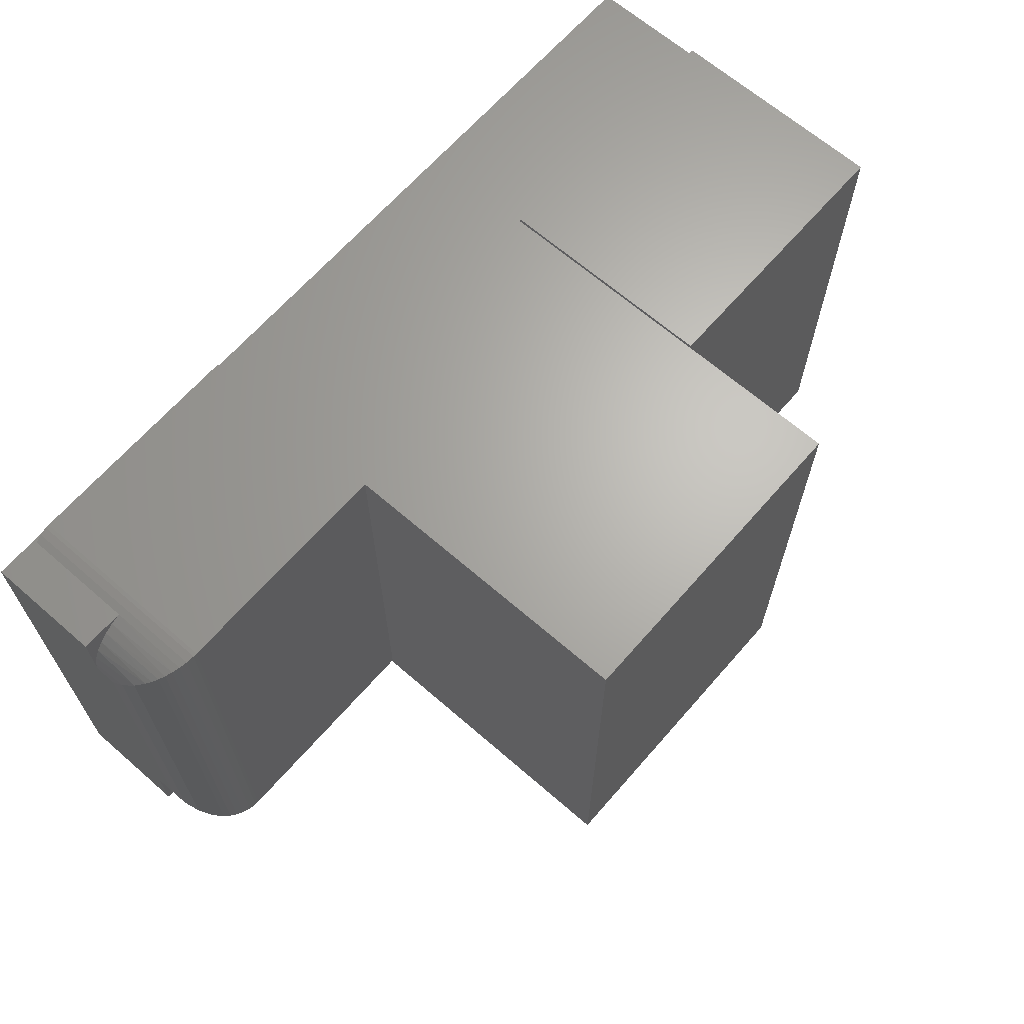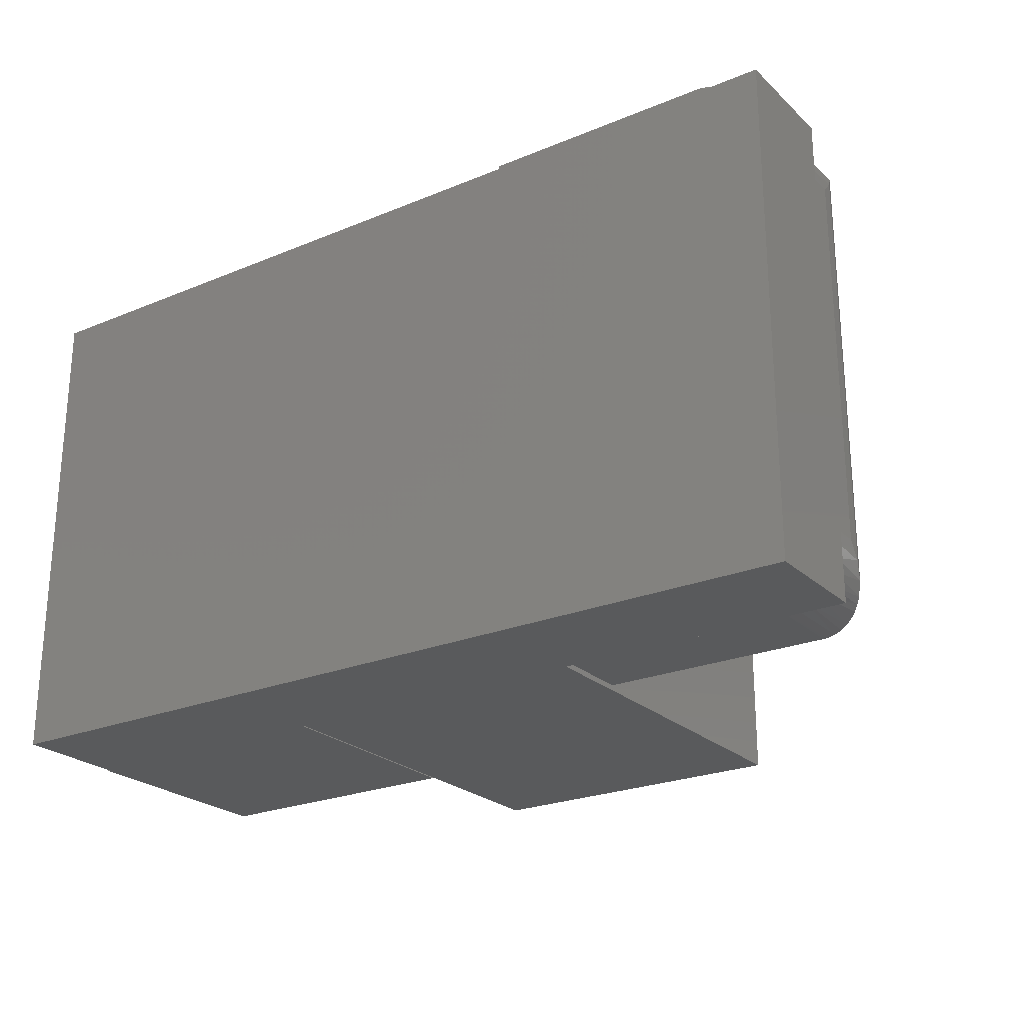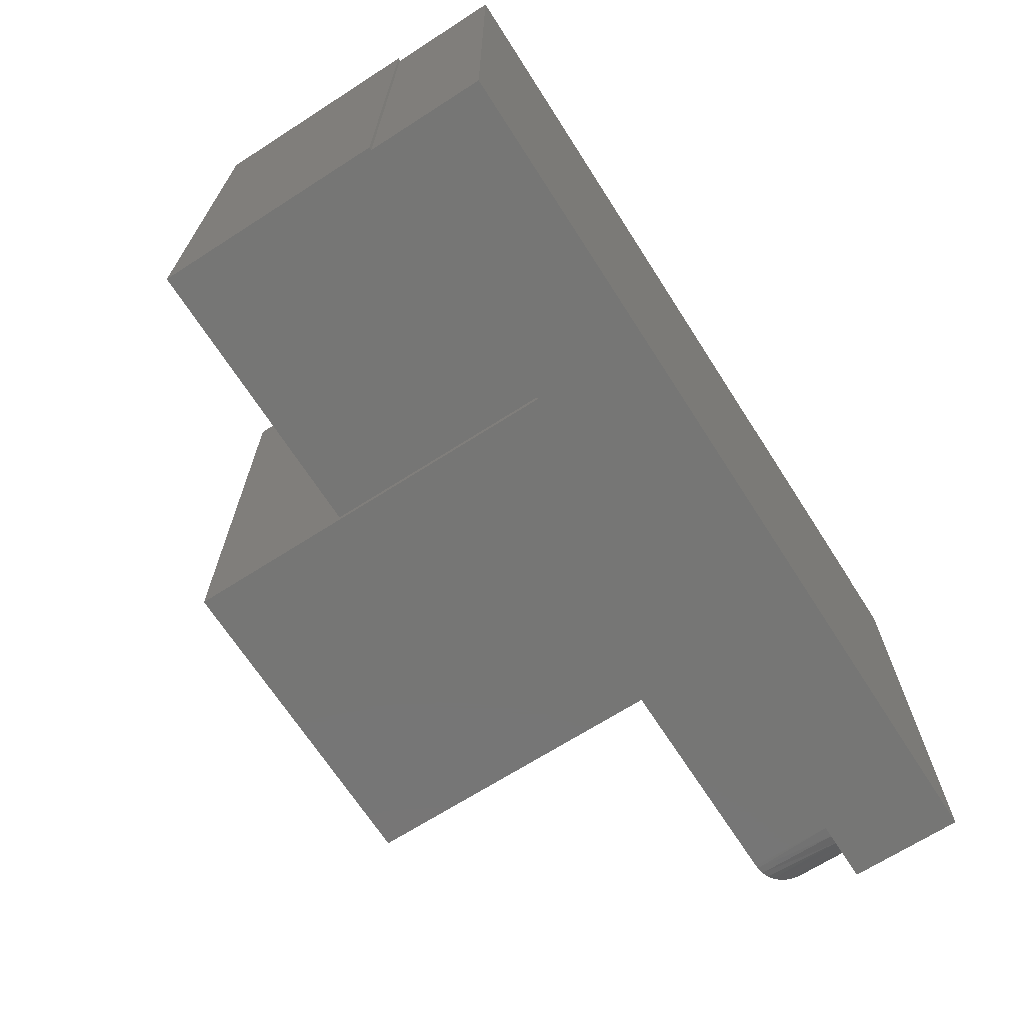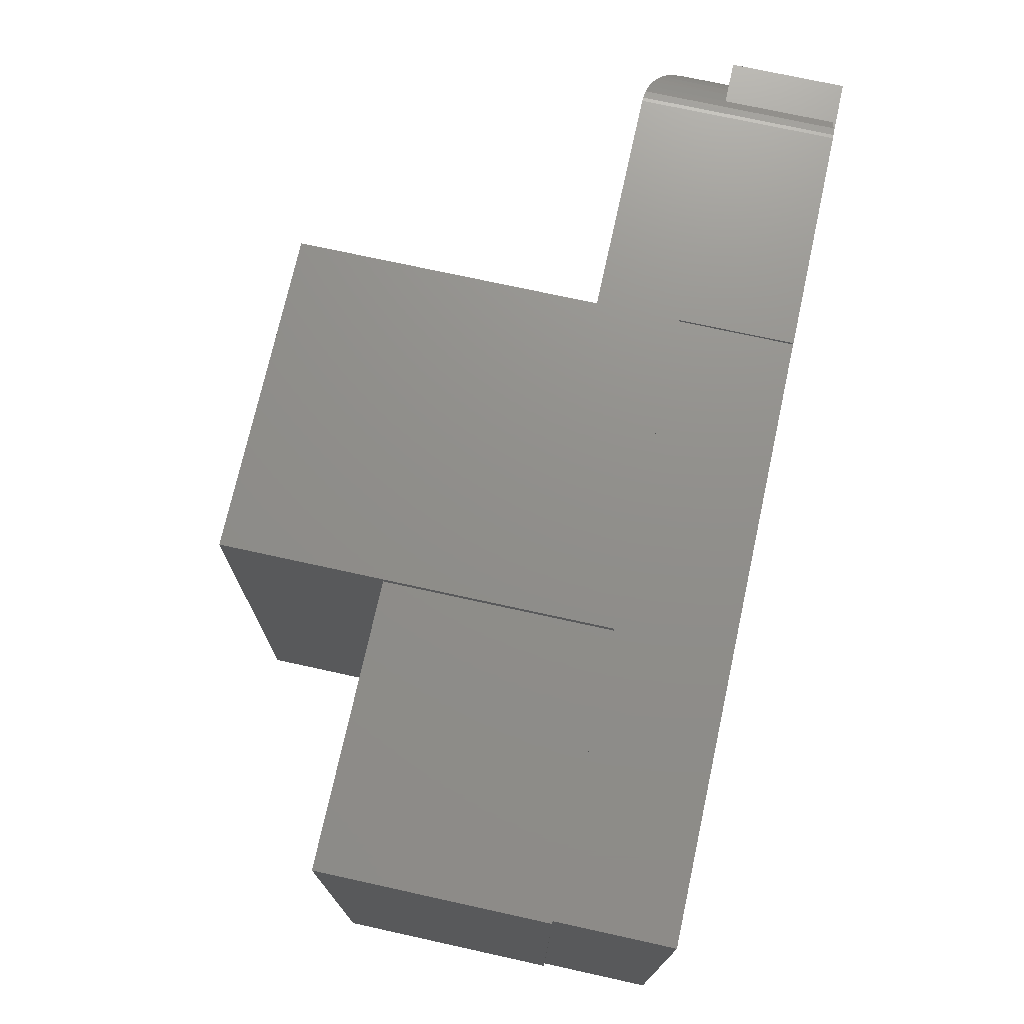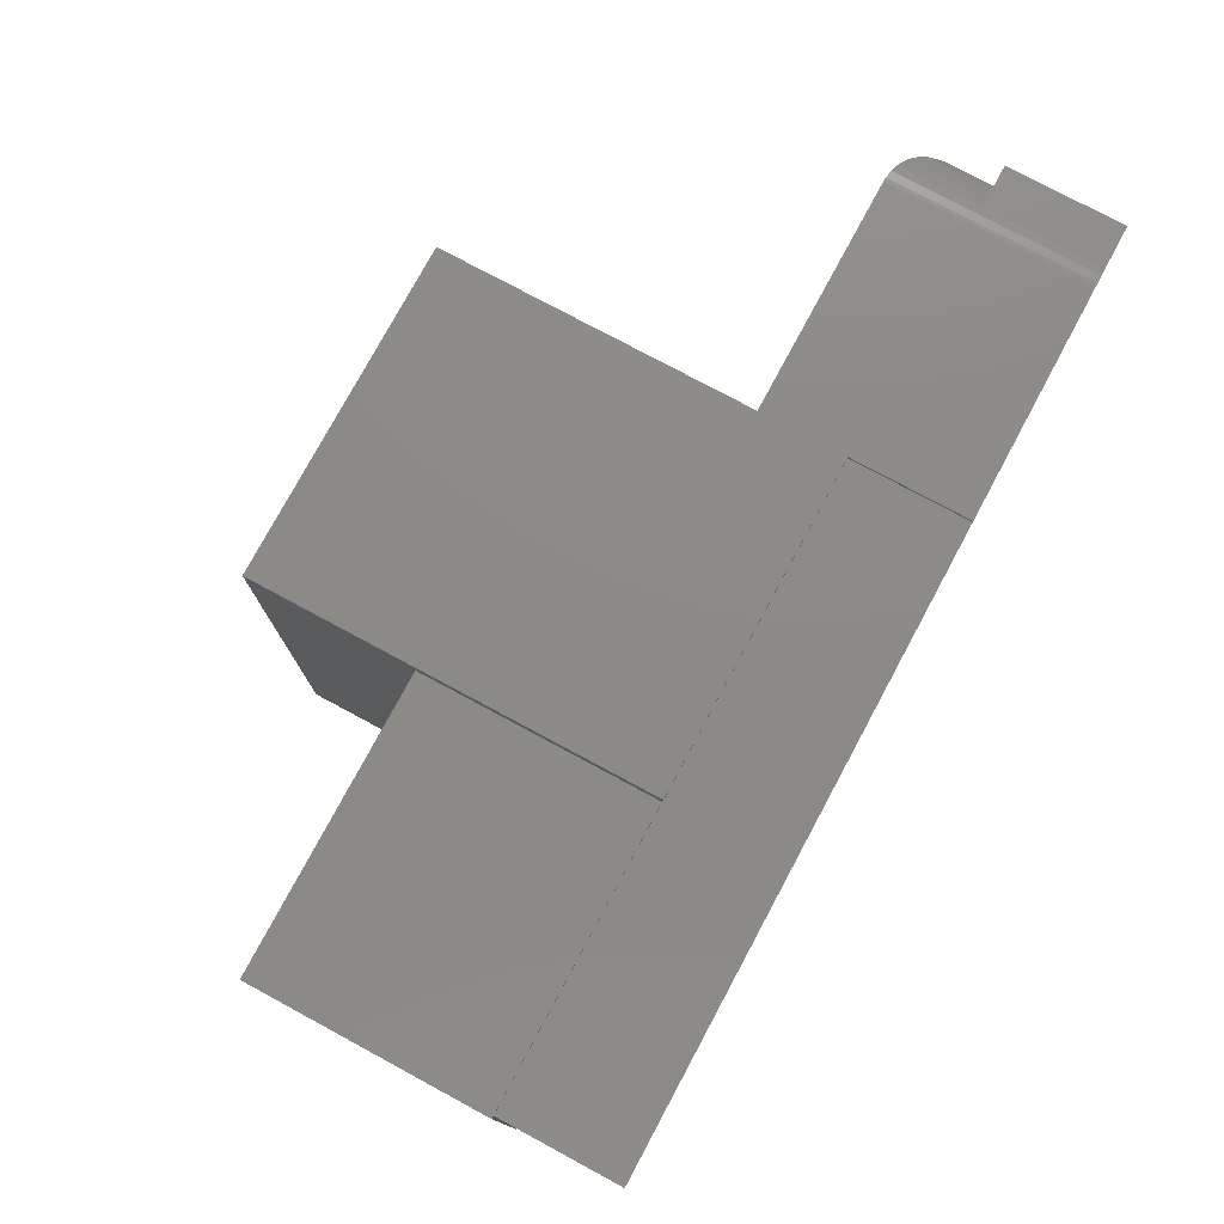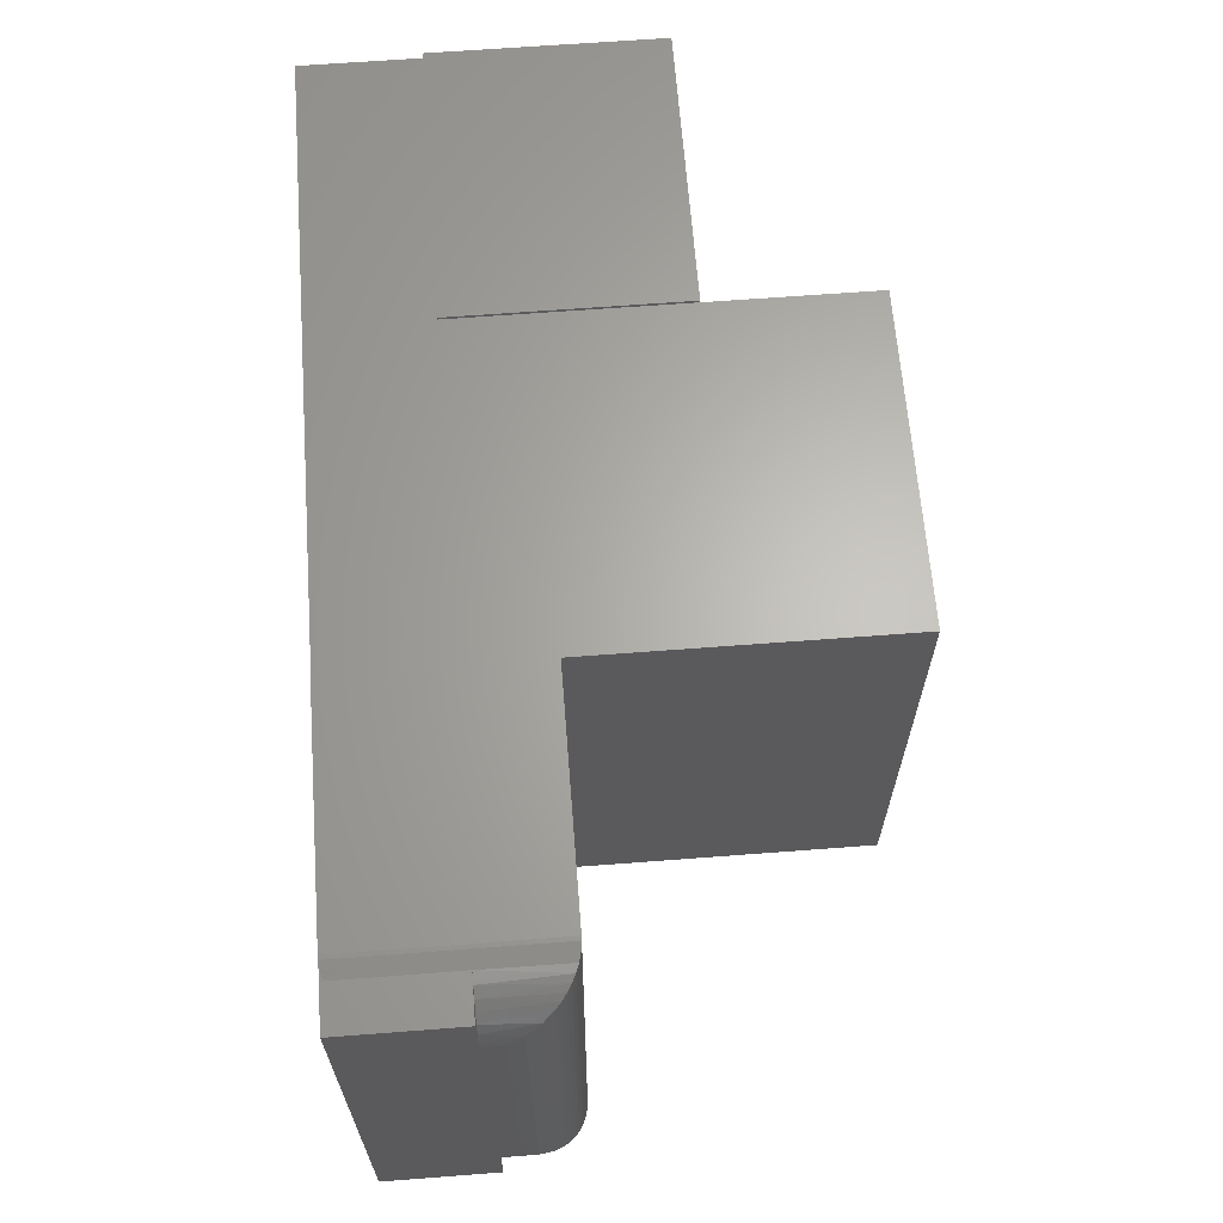
<metadata>
{"format":"stl","ext":"stl","renderer":"f3d","projection":"perspective","resolution":1024,"background":"white","views":[{"elev":65.9,"azim":-48.9,"up":"+Z"},{"elev":-24.1,"azim":-145.6,"up":"+Z"},{"elev":-68.4,"azim":122.7,"up":"+Z"},{"elev":73.1,"azim":102.4,"up":"+Z"},{"elev":77.0,"azim":118.3,"up":"+Z"},{"elev":64.7,"azim":-94.4,"up":"+Z"}]}
</metadata>
<code>
# stl→obj: 80 verts, 156 faces
v -0.2344 -0.75 0.375
v 0.2472 -0.75 0.375
v -0.2344 -0.2969 0.375
v 0.2472 -0.1719 0.375
v -0.2344 -0.1719 0.375
v -0.5781 -0.2969 0.375
v -0.5781 5.204e-17 0.375
v -0.2344 9.021e-17 0.375
v 0.6641 -0.1719 -0.375
v 0.6684 -0.1719 -0.375
v 0.6684 -0.5078 -0.375
v 0.25 -0.5078 -0.375
v 0.6641 1.483e-16 -0.375
v 0.25 -0.1719 -0.375
v 0.2472 -0.1719 -0.375
v -0.2344 -0.1719 -0.375
v -0.6719 -0.1719 -0.375
v -0.6719 0 -0.375
v 0.2472 -0.75 -0.375
v -0.2344 -0.75 -0.375
v -0.2344 -0.75 -0.3671
v -0.2344 -0.2969 -0.3671
v -0.2344 -0.1719 0.3703
v 0.2472 -0.1719 0.3703
v -0.2344 8.995e-17 0.3703
v 0.25 -0.1719 0.3703
v -0.2344 -0.1719 -0.3672
v -0.5781 -0.1719 -0.3672
v -0.5964 -0.1719 -0.3654
v -0.614 -0.1719 -0.3601
v -0.6302 -0.1719 -0.3514
v -0.6444 -0.1719 -0.3397
v -0.6561 -0.1719 -0.3255
v -0.6647 -0.1719 -0.3093
v -0.6701 -0.1719 -0.2917
v -0.6719 -0.1719 -0.2734
v 0.6641 -0.1719 0.3703
v 0.6641 1.897e-16 0.3703
v -0.5781 -0.2969 -0.3672
v 0.25 -0.5078 0.375
v 0.6684 -0.5078 0.375
v 0.6684 -0.1719 0.375
v 0.25 -0.1719 0.375
v -0.6719 -0.1719 0.2812
v -0.6719 -0.1719 0.3703
v -0.6719 4.137e-17 0.3703
v -0.6719 -0.2031 -0.2734
v -0.6719 -0.2031 0.2812
v -0.5781 5.178e-17 0.3703
v -0.6693 -0.2252 -0.2955
v -0.6693 -0.2252 0.3033
v -0.6614 -0.2463 -0.3166
v -0.6511 -0.262 0.3401
v -0.6511 -0.262 -0.3323
v -0.6445 -0.2693 -0.3396
v -0.6614 -0.2463 0.3244
v -0.5839 -0.2967 -0.367
v -0.5839 -0.2967 0.3748
v -0.5962 -0.2951 -0.3654
v -0.5962 -0.2951 0.3732
v -0.6079 -0.292 -0.3623
v -0.6079 -0.292 0.3702
v -0.6186 -0.2877 -0.358
v -0.6186 -0.2877 0.3658
v -0.6283 -0.2823 -0.3526
v -0.6283 -0.2823 0.3605
v -0.6369 -0.2762 -0.3465
v -0.6369 -0.2762 0.3543
v -0.6445 -0.2693 0.3474
v -0.6074 -0.1719 0.3703
v -0.6074 -0.004692 0.3703
v -0.5929 -0.001178 0.3703
v -0.6704 -0.1719 0.2979
v -0.6659 -0.1719 0.3141
v -0.6587 -0.1719 0.3292
v -0.6488 -0.1719 0.3428
v -0.6368 -0.1719 0.3544
v -0.6228 -0.1719 0.3637
v -0.5839 -0.0001806 0.3748
v -0.5959 -0.001707 0.3733
f 1 2 3
f 3 2 4
f 3 4 5
f 6 3 7
f 7 3 5
f 7 5 8
f 9 10 11
f 9 11 12
f 9 12 13
f 13 12 14
f 13 14 15
f 13 15 16
f 13 16 17
f 13 17 18
f 19 20 15
f 15 20 16
f 2 1 21
f 2 21 20
f 2 20 19
f 1 3 21
f 21 3 22
f 23 5 24
f 24 5 4
f 23 25 5
f 5 25 8
f 15 14 24
f 24 14 26
f 17 16 27
f 17 27 28
f 17 28 29
f 17 29 30
f 17 30 31
f 17 31 32
f 17 32 33
f 17 33 34
f 17 34 35
f 17 35 36
f 26 37 38
f 25 23 38
f 38 23 24
f 38 24 26
f 39 22 6
f 6 22 3
f 39 28 22
f 22 28 27
f 22 16 21
f 22 27 16
f 21 16 20
f 19 15 2
f 2 15 24
f 2 24 4
f 12 11 40
f 40 11 41
f 11 10 41
f 41 10 42
f 42 10 9
f 42 9 37
f 42 37 26
f 42 26 43
f 9 13 37
f 37 13 38
f 14 12 26
f 26 12 40
f 26 40 43
f 41 42 40
f 40 42 43
f 18 17 36
f 18 36 44
f 18 44 45
f 18 45 46
f 47 48 36
f 36 48 44
f 18 46 49
f 18 49 25
f 18 25 38
f 18 38 13
f 49 7 25
f 25 7 8
f 48 50 51
f 48 47 50
f 51 50 52
f 53 54 55
f 54 53 52
f 52 53 56
f 52 56 51
f 39 6 57
f 57 6 58
f 57 58 59
f 59 58 60
f 59 60 61
f 61 60 62
f 61 62 63
f 63 62 64
f 63 64 65
f 65 64 66
f 65 66 67
f 67 66 68
f 67 68 55
f 55 68 69
f 55 69 53
f 46 45 70
f 46 70 71
f 46 71 72
f 46 72 49
f 45 44 73
f 45 73 74
f 45 74 75
f 45 75 76
f 45 76 77
f 45 77 78
f 45 78 70
f 47 35 50
f 47 36 35
f 28 39 57
f 31 67 55
f 31 55 32
f 32 55 54
f 32 54 33
f 33 54 52
f 33 52 34
f 34 52 50
f 34 50 35
f 28 57 29
f 29 57 59
f 29 59 30
f 30 59 61
f 30 61 63
f 30 63 31
f 31 63 65
f 31 65 67
f 51 56 74
f 74 56 75
f 75 56 53
f 75 53 76
f 76 53 69
f 76 69 77
f 77 69 68
f 77 68 66
f 77 66 78
f 70 62 60
f 6 7 58
f 58 7 79
f 58 79 60
f 60 79 80
f 60 80 70
f 70 80 71
f 44 48 73
f 73 48 51
f 73 51 74
f 62 70 64
f 64 70 78
f 64 78 66
f 49 79 7
f 49 72 79
f 79 72 80
f 71 80 72

</code>
